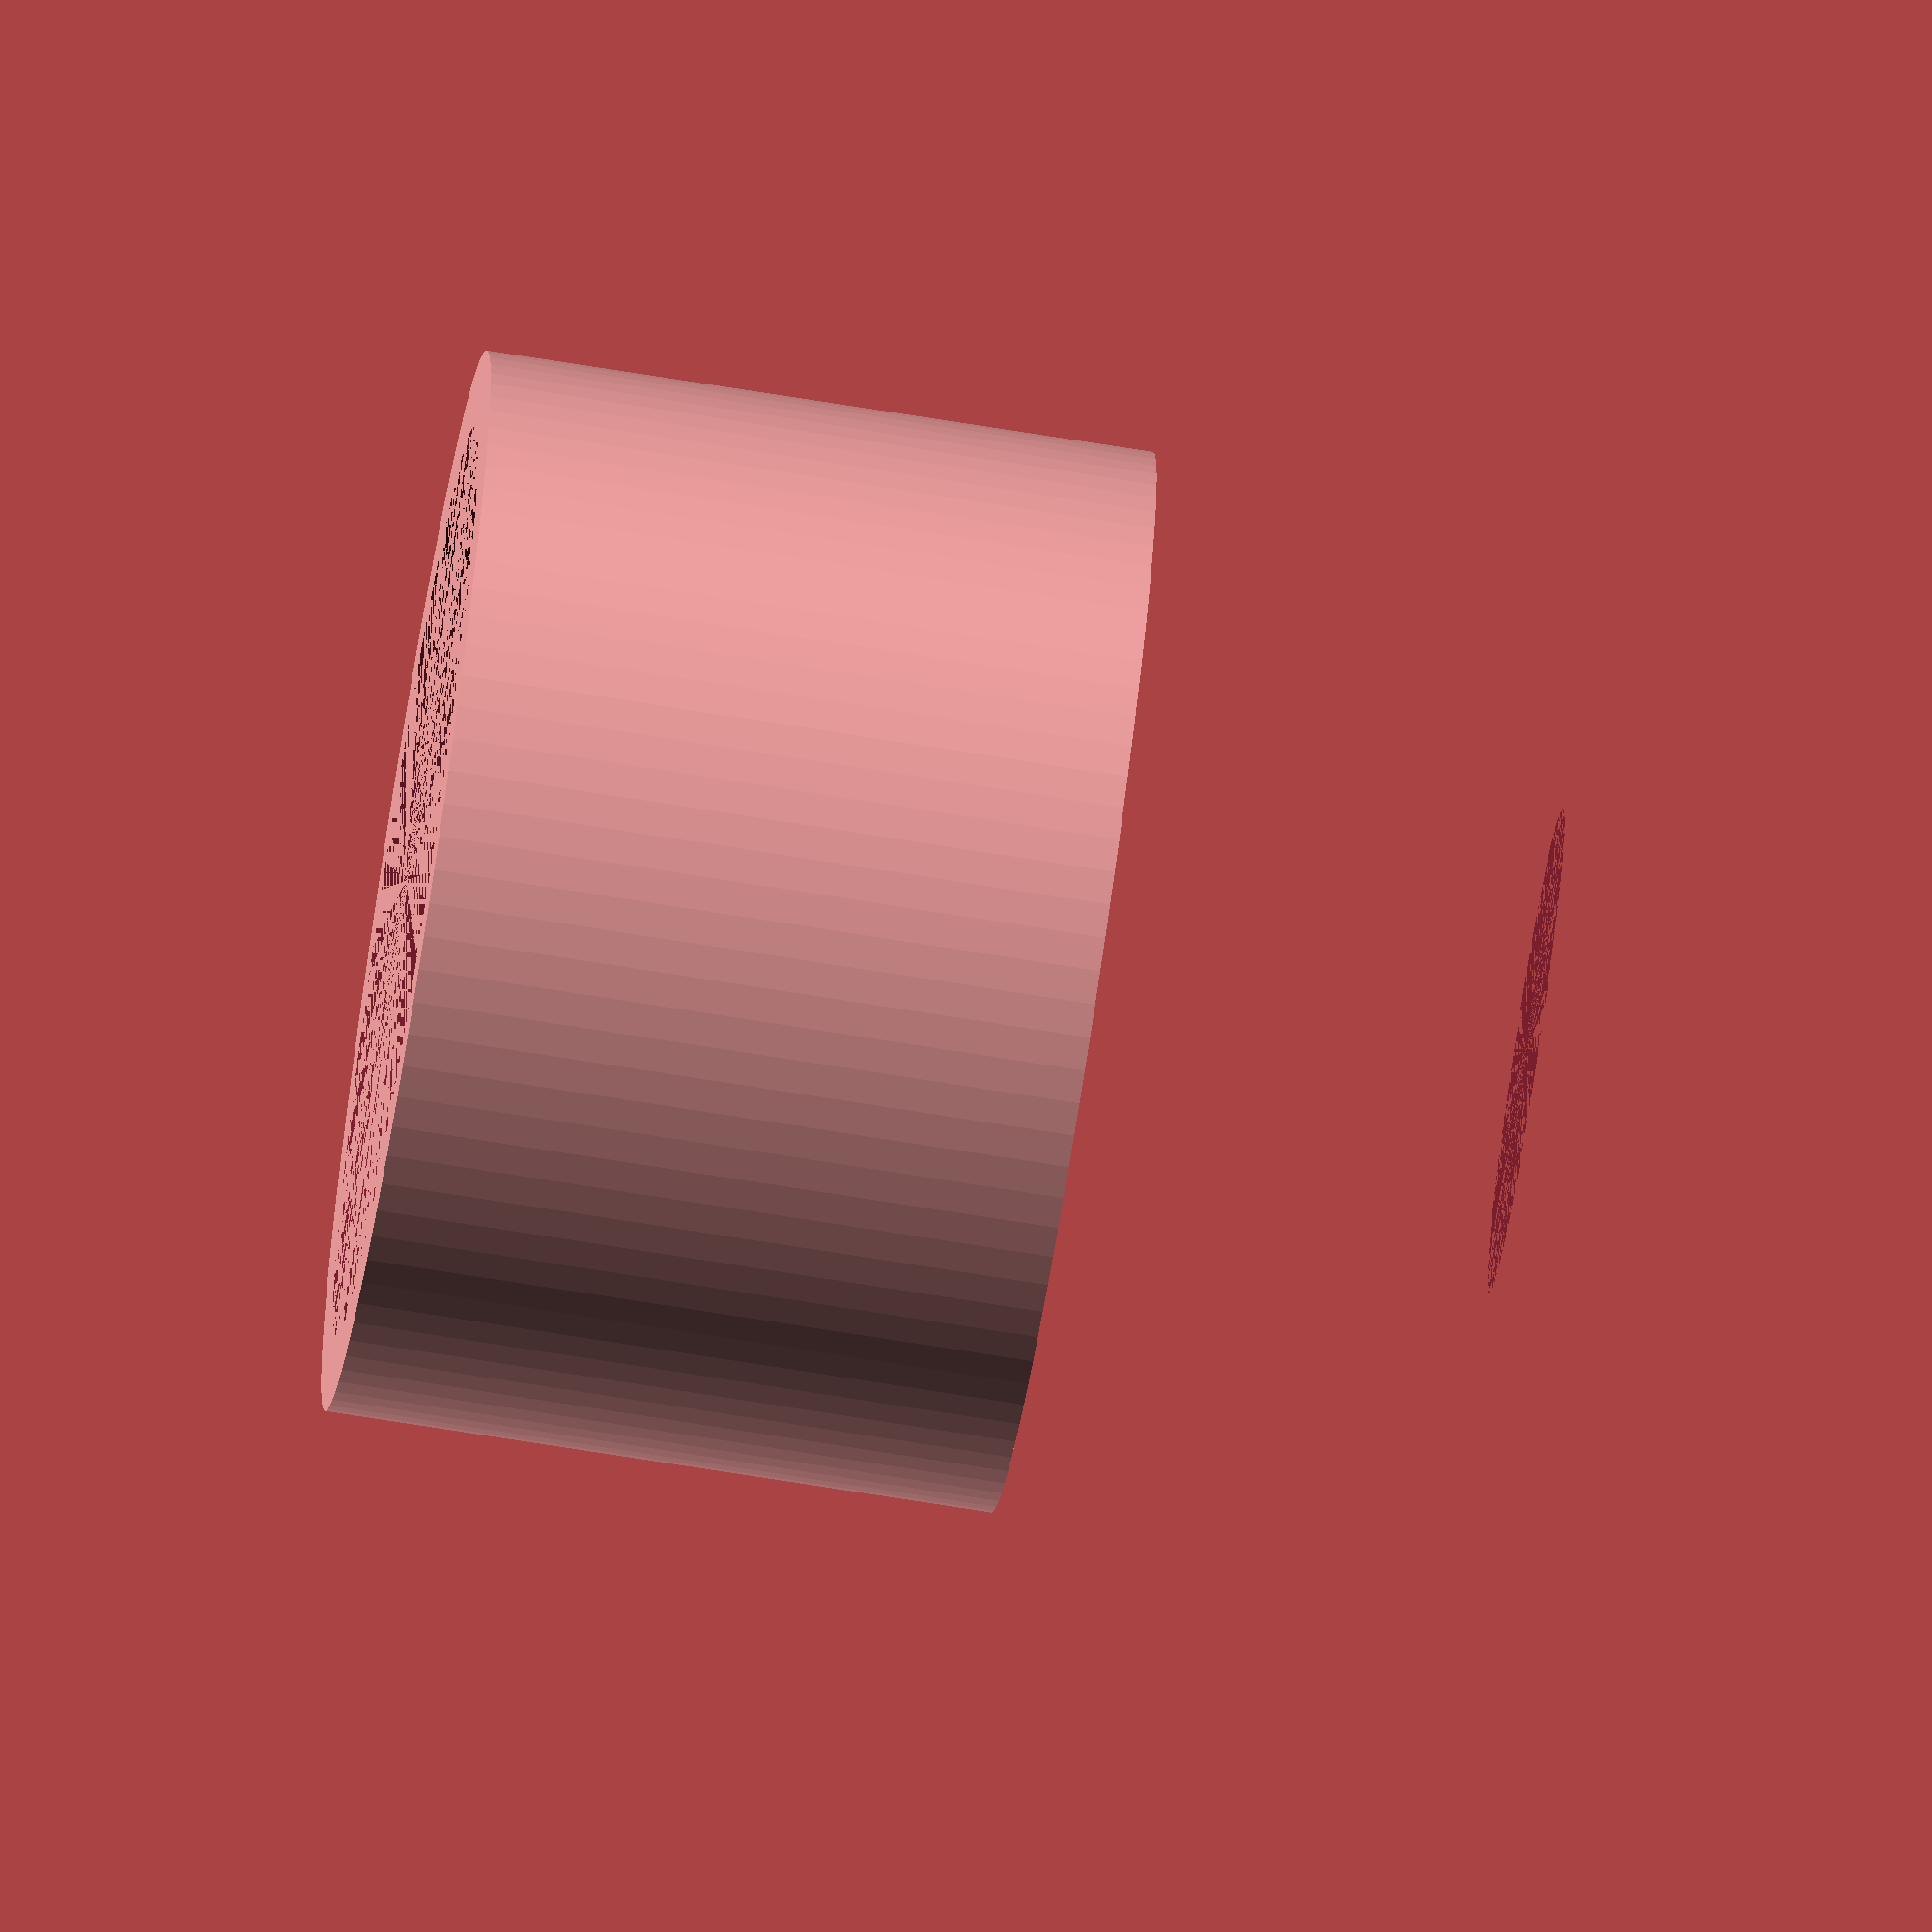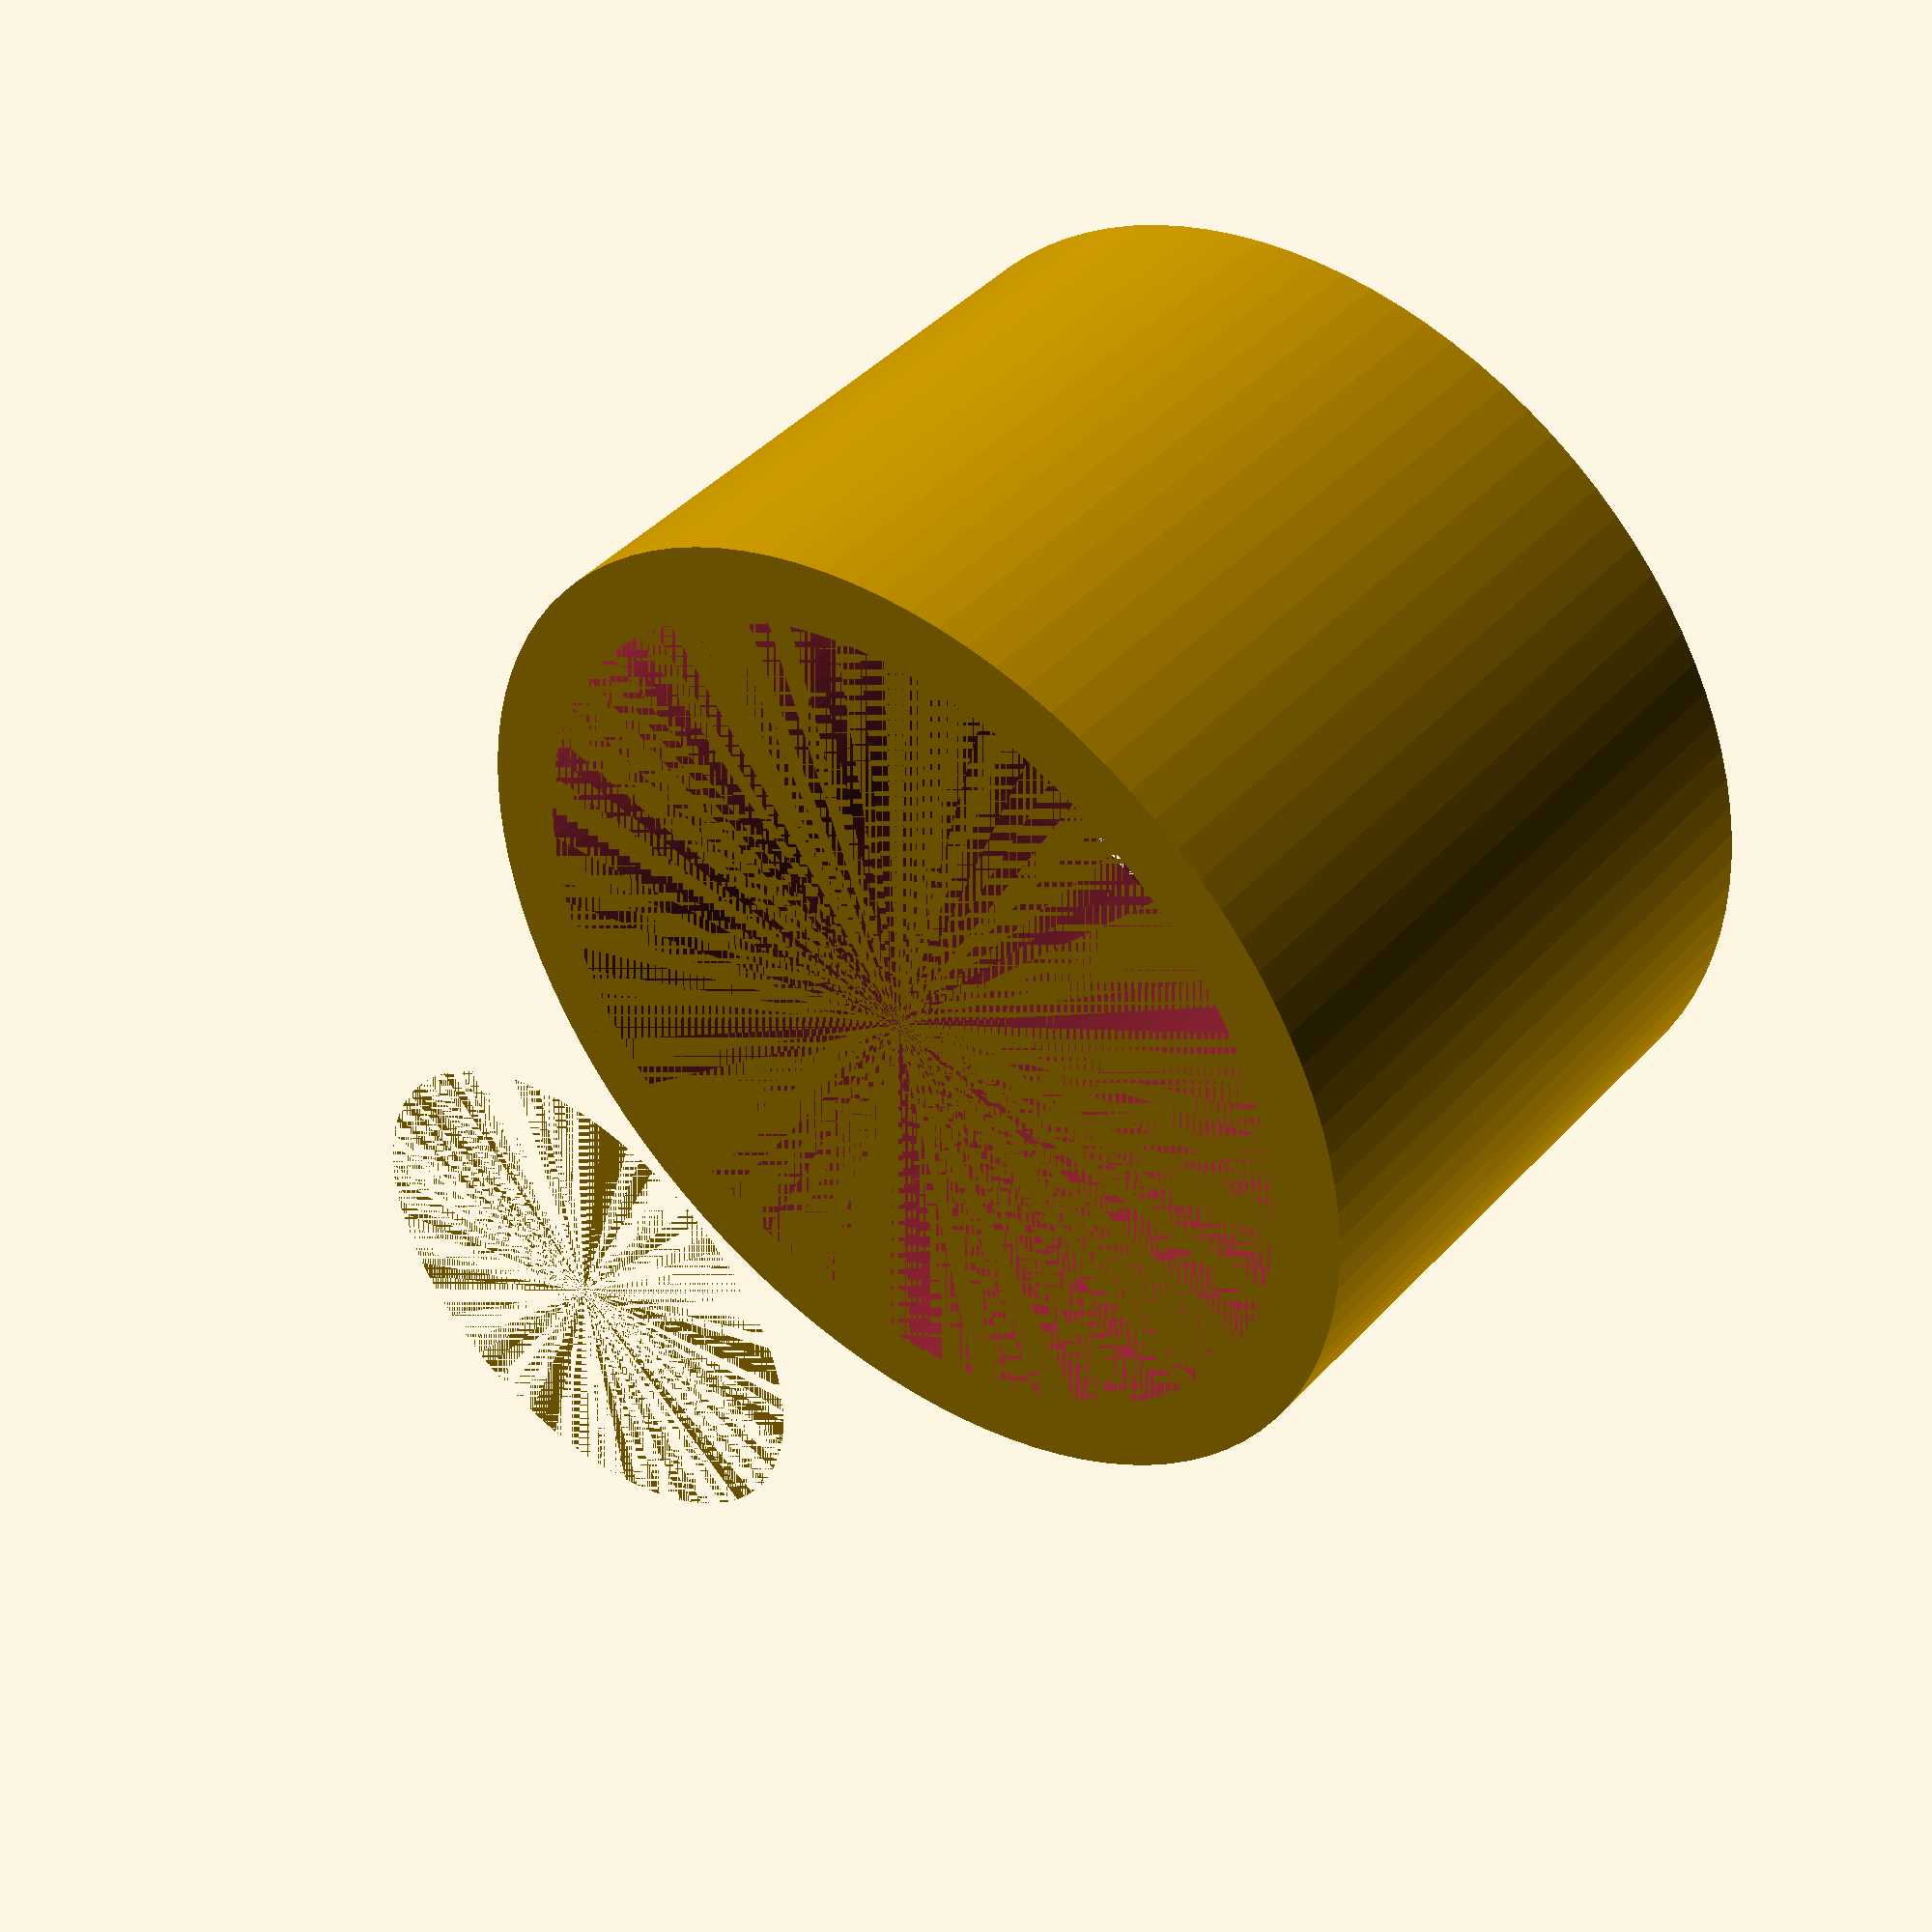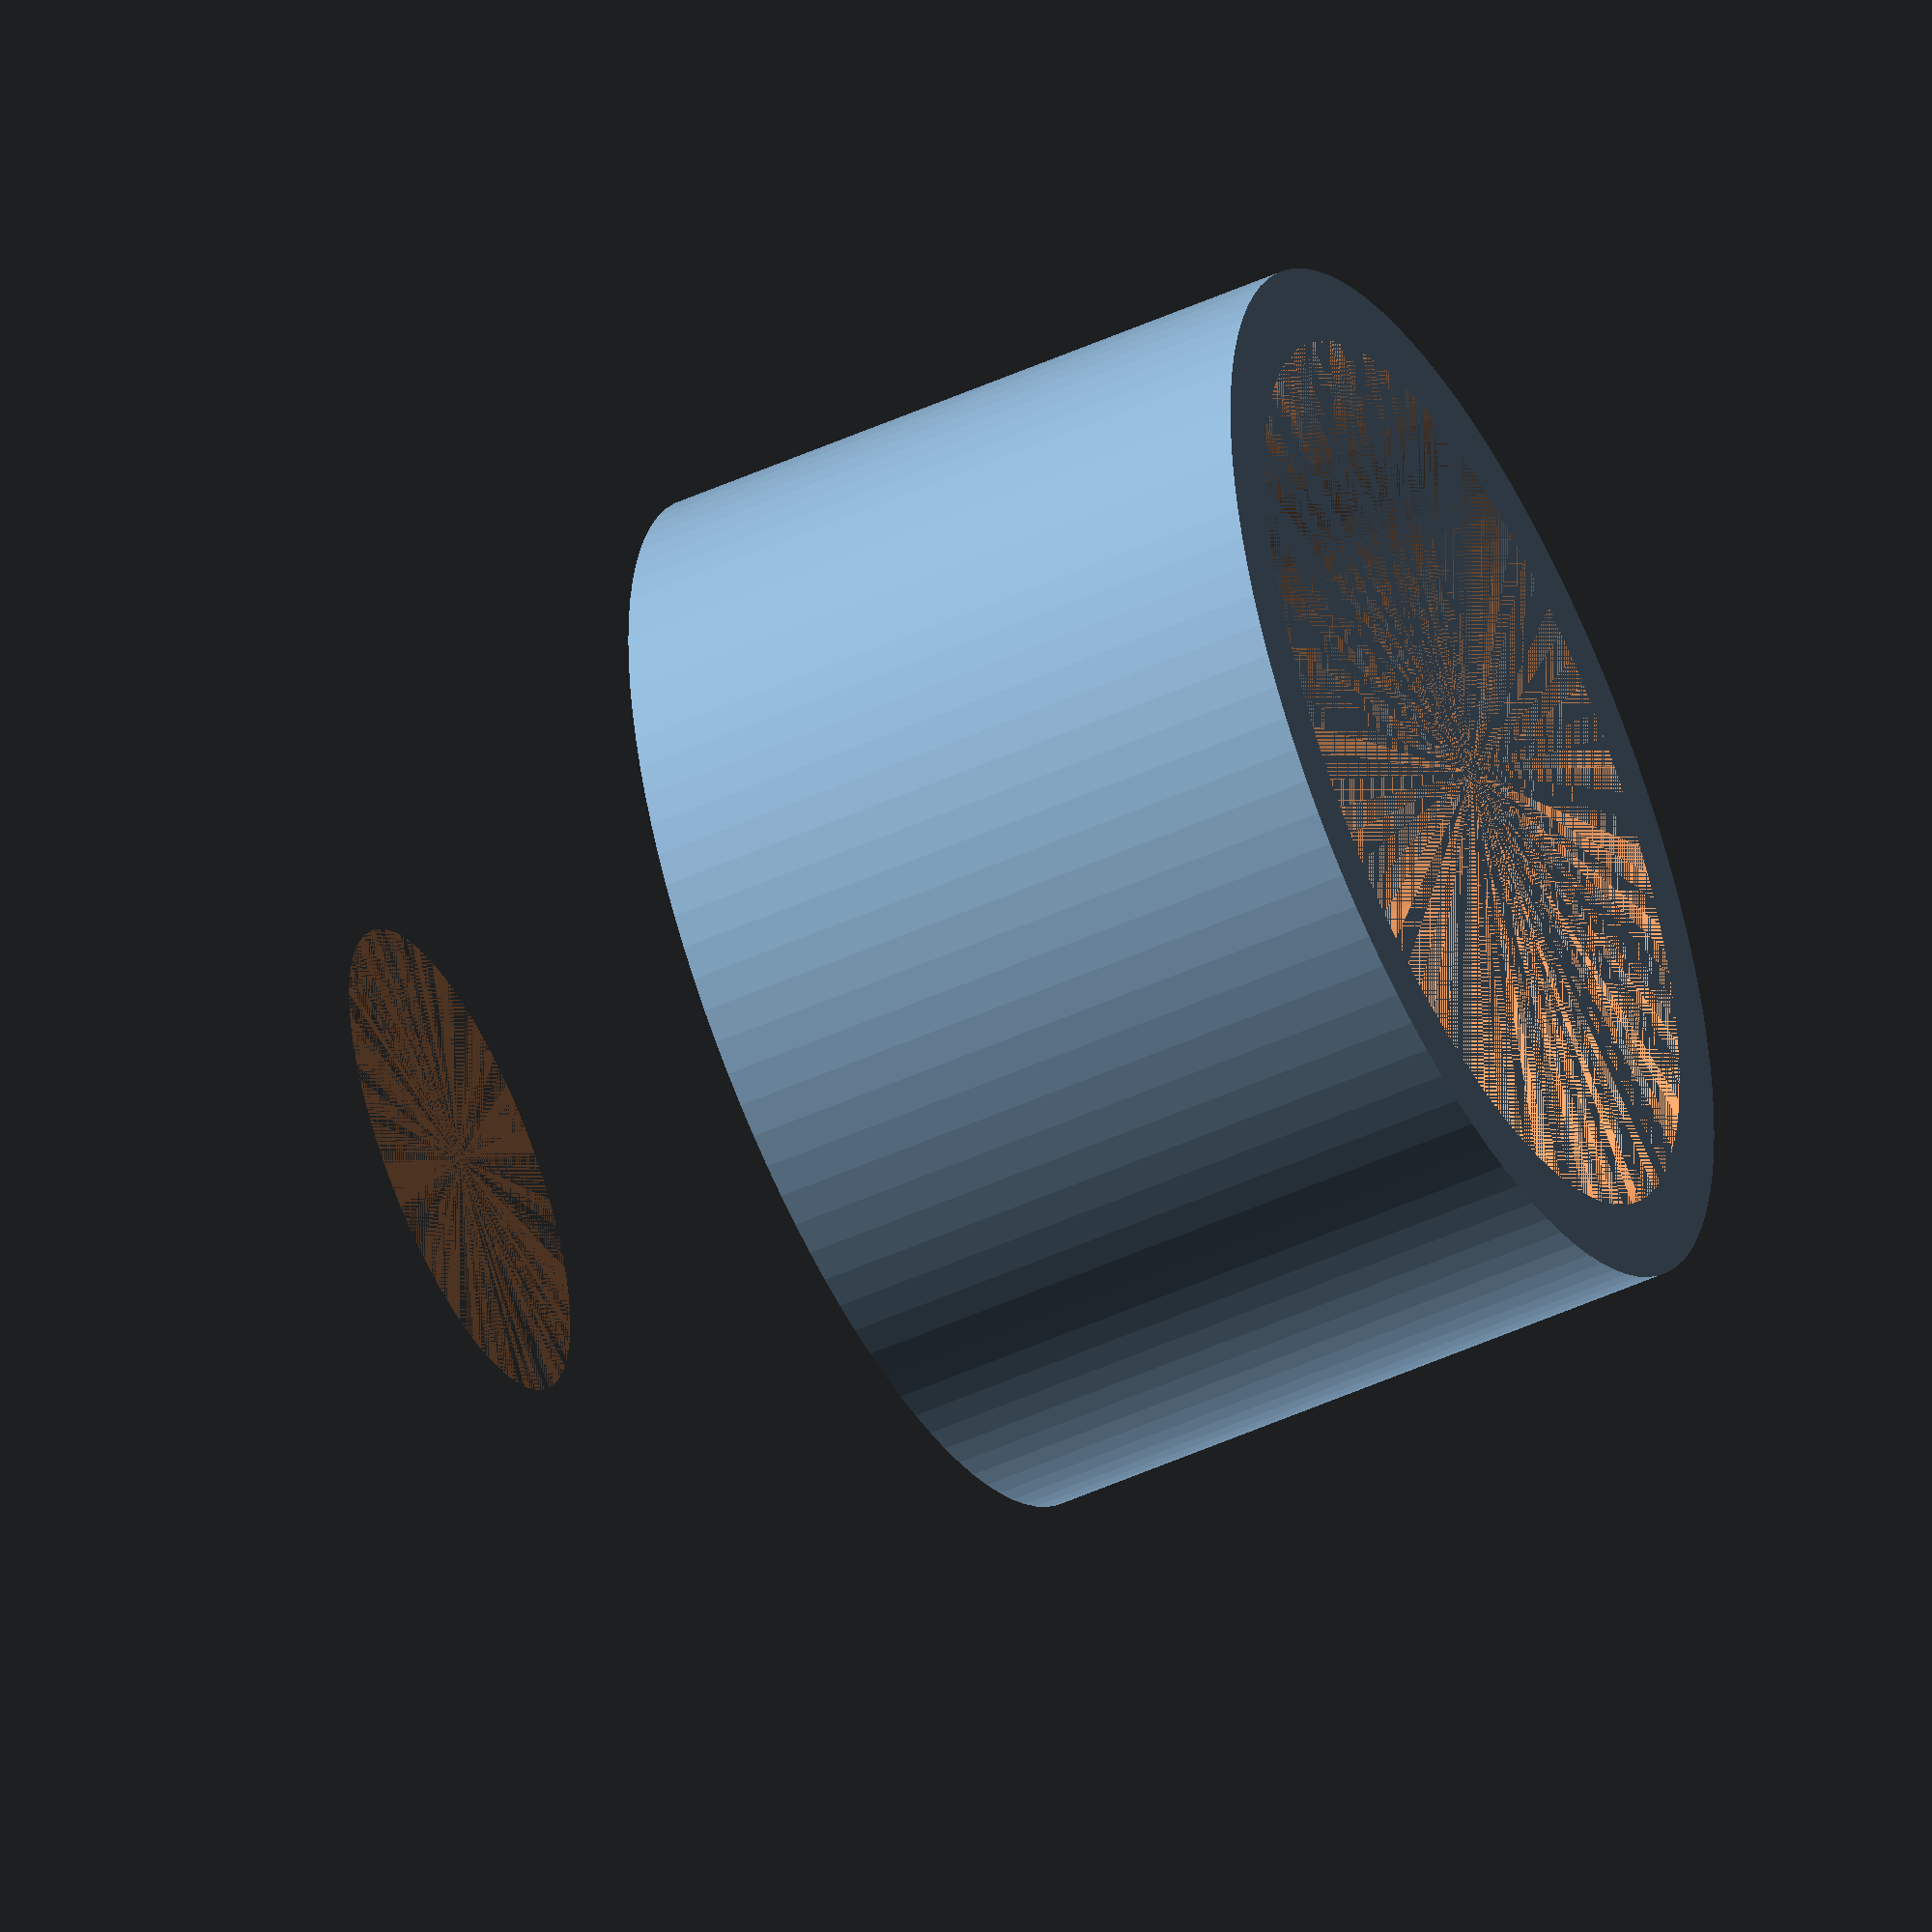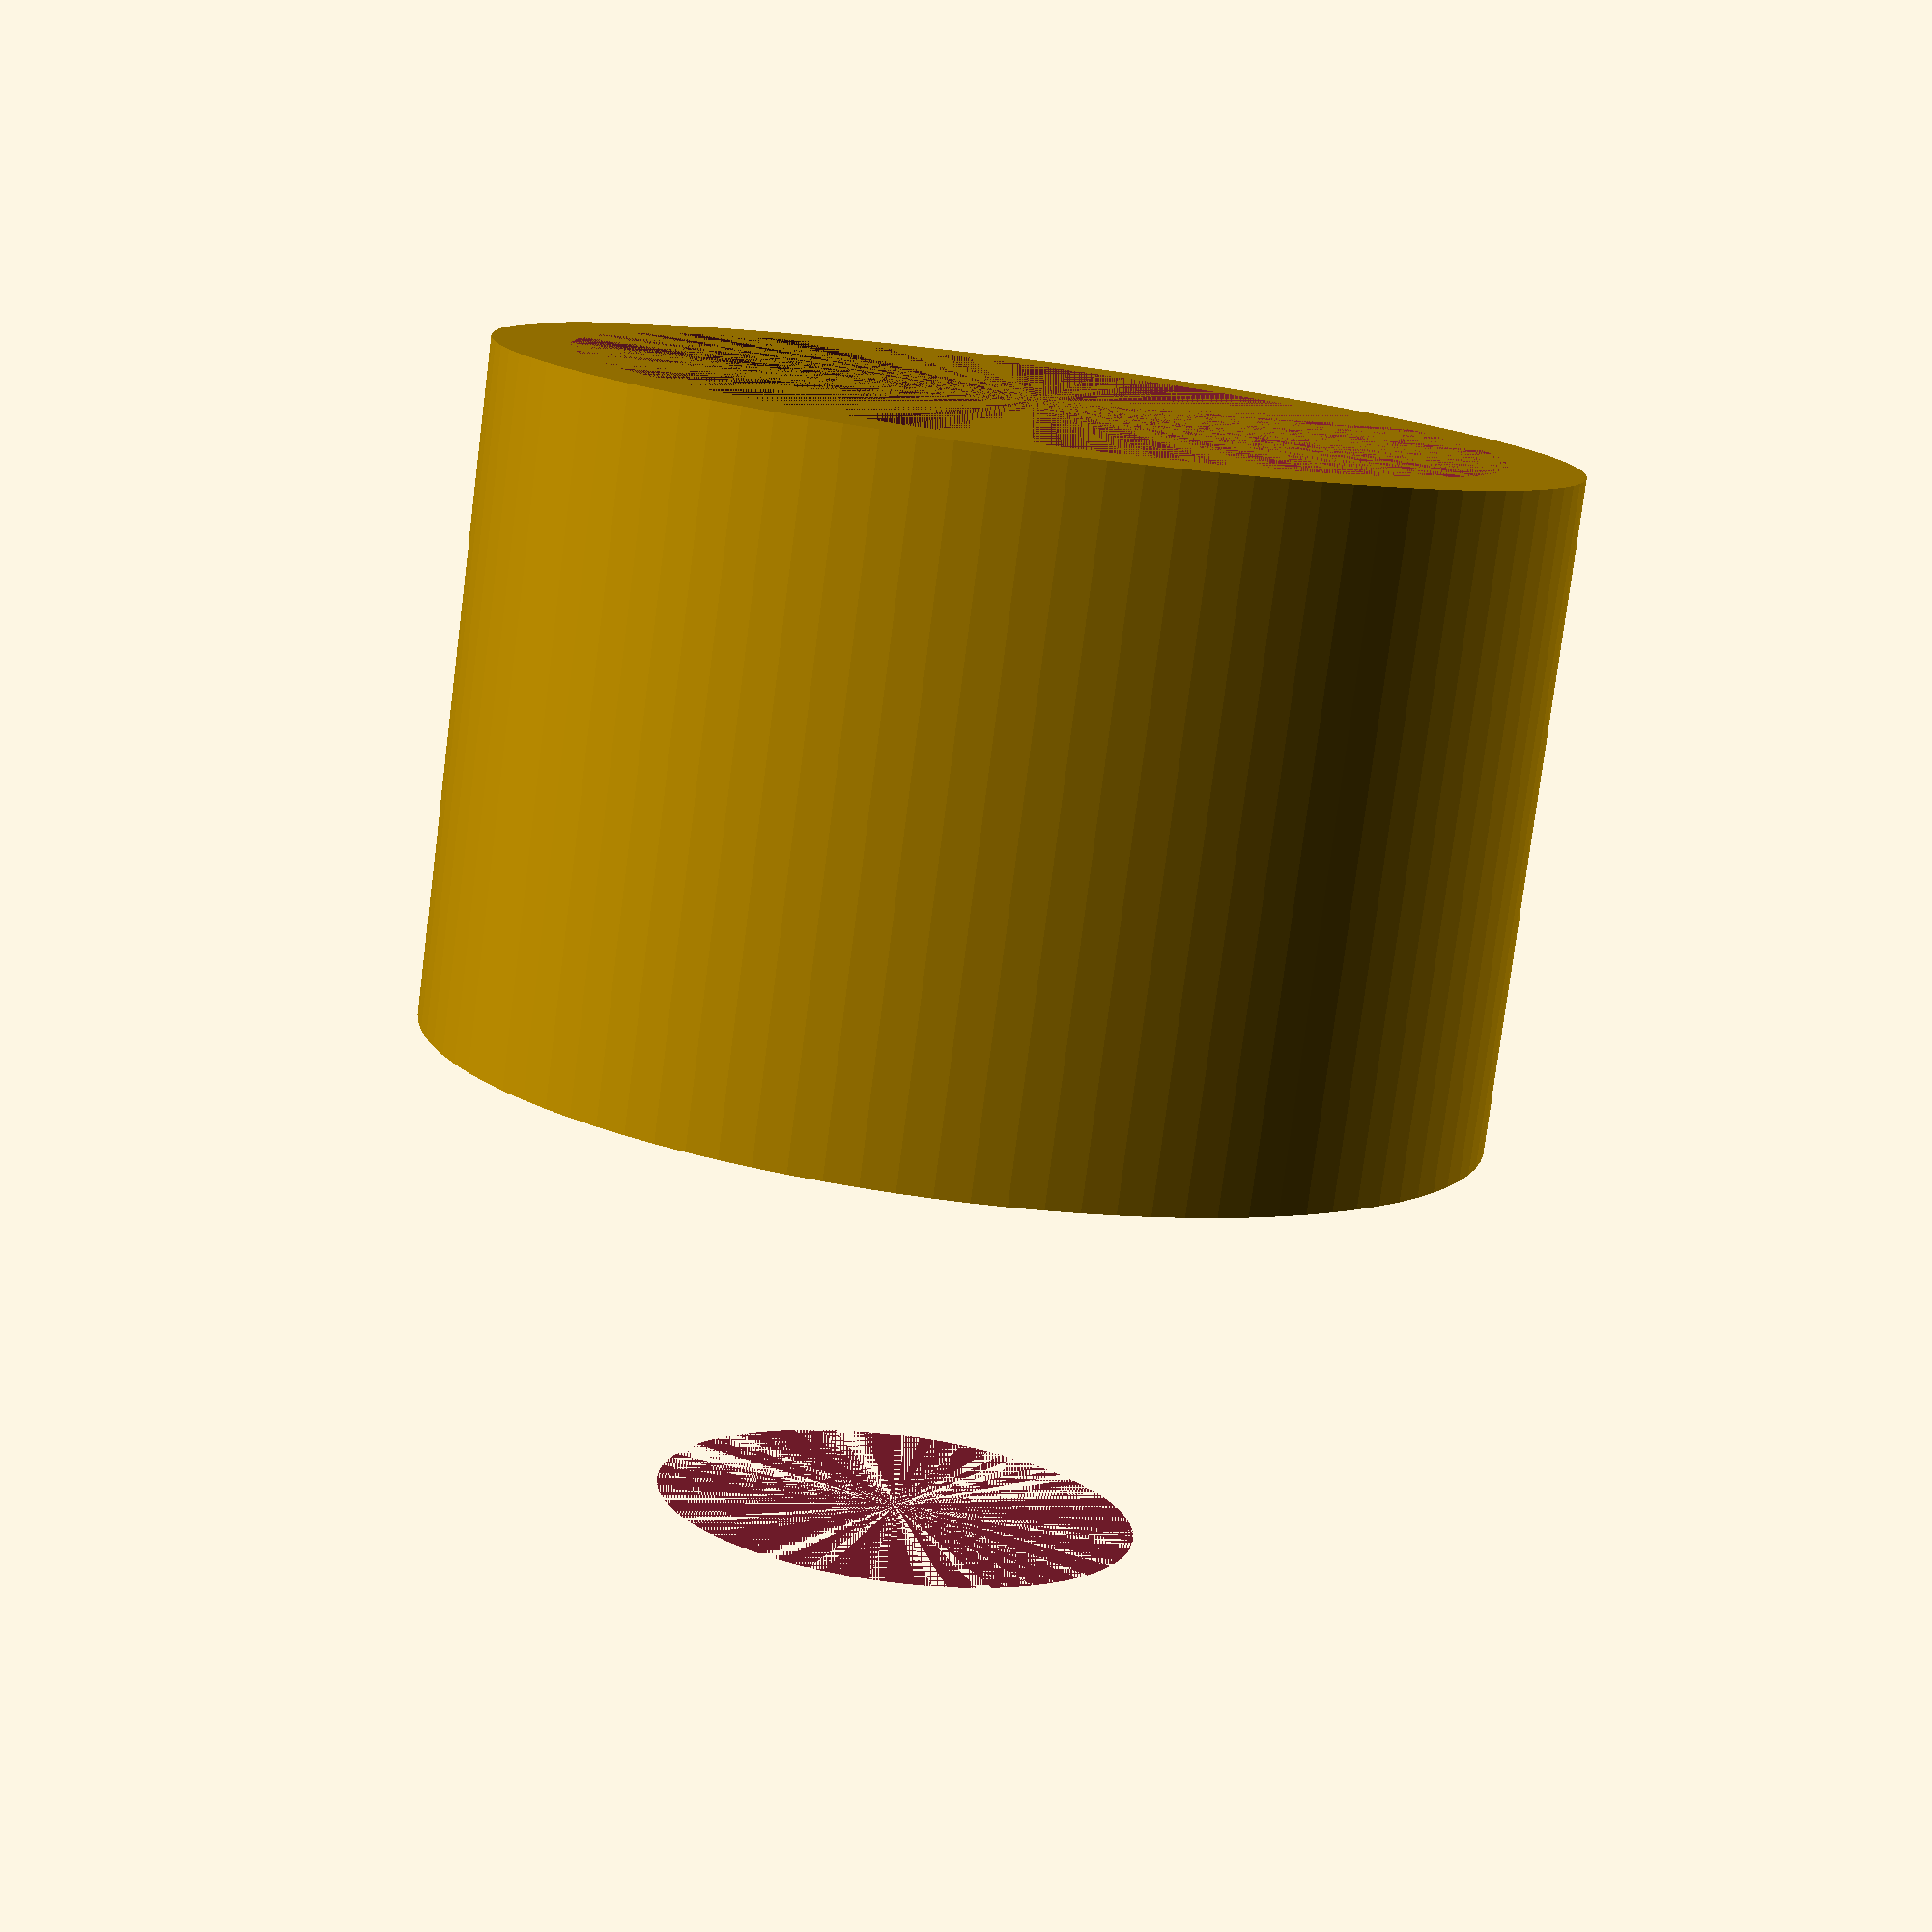
<openscad>
/* Water Bottle with Screw-On Lid - Parametric OpenSCAD Model */

/* START CUSTOM PARAMETERS */
bottle_height = 44;  // Height of the bottle (mm)
bottle_diameter = 70;  // Diameter of the bottle (mm)
bottle_thickness = 5;  // Wall thickness of the bottle (mm)
lid_height = 30;  // Height of the lid (mm)
lid_outer_diameter = 32;  // Outer diameter of the lid (mm)
lid_inner_diameter = 65;  // Inner diameter of the lid (mm)
thread_height = 2;  // Height of the thread on the lid (mm)
thread_spacing = 5;  // Spacing between thread turns (mm)
/* END CUSTOM PARAMETERS */

$fn = 100; // Set resolution for smooth curves

/* Module: Bottle */
module bottle() {
    // Main bottle body
    difference() {
        // Outer cylinder (full bottle)
        cylinder(h = bottle_height, r = bottle_diameter / 2);
        // Inner cylinder (hollow part)
        translate([0, 0, 0])
            cylinder(h = bottle_height, r = (bottle_diameter / 2) - bottle_thickness);
    }
}

/* Module: Lid */
module lid() {
    difference() {
        // Outer lid
        cylinder(h = lid_height, r = lid_outer_diameter / 2);
        // Inner part of the lid where it fits over the bottle
        translate([0, 0, -thread_height]) // Adjust position for thread height
            cylinder(h = lid_height + thread_height, r = lid_inner_diameter / 2);
        // Thread notches
        for (i = [0 : 360/thread_spacing : 360 - thread_spacing]) {
            rotate([0, 0, i])
                translate([0, lid_outer_diameter / 2, -thread_height])
                    cube([thread_height, thread_height, lid_height], center = true);
        }
    }
}

/* Module: Complete Water Bottle Assembly */
module water_bottle() {
    // Create the bottle
    bottle();
    // Create the lid and position it on top of the bottle
    translate([0, 0, bottle_height])
        lid();
}

/* Render the complete water bottle */
water_bottle();
</openscad>
<views>
elev=251.9 azim=141.9 roll=279.1 proj=o view=solid
elev=316.5 azim=16.6 roll=39.0 proj=p view=solid
elev=229.1 azim=302.4 roll=63.2 proj=o view=wireframe
elev=78.6 azim=221.5 roll=172.7 proj=p view=solid
</views>
